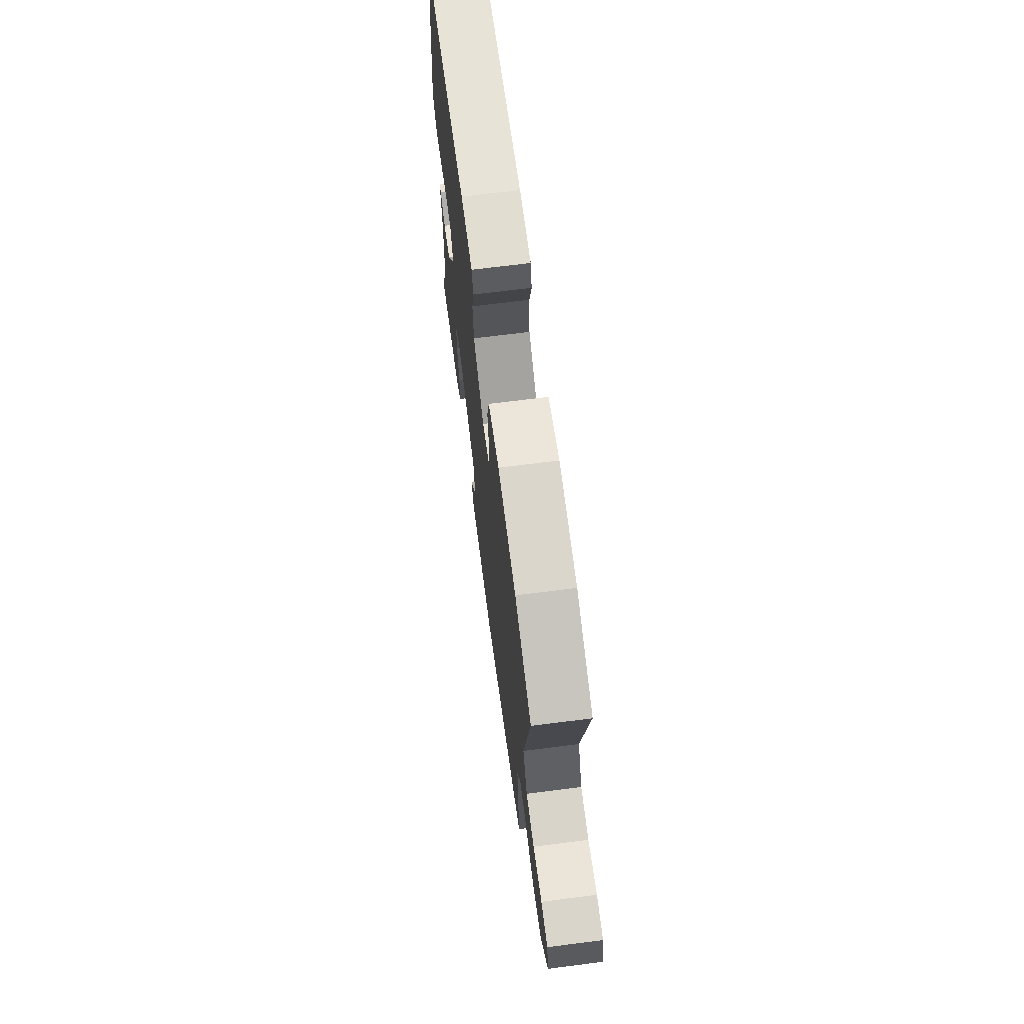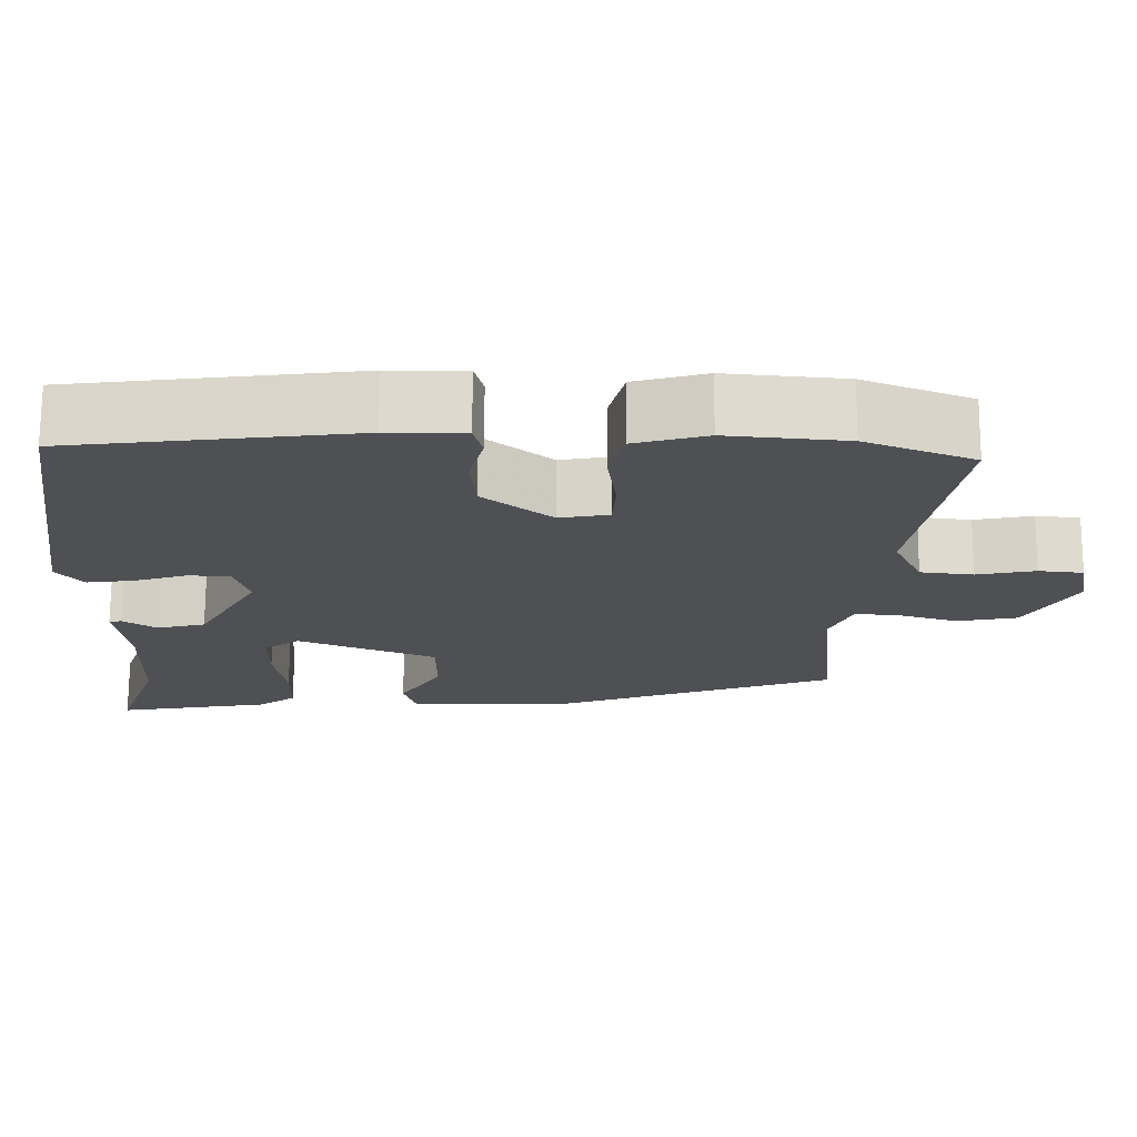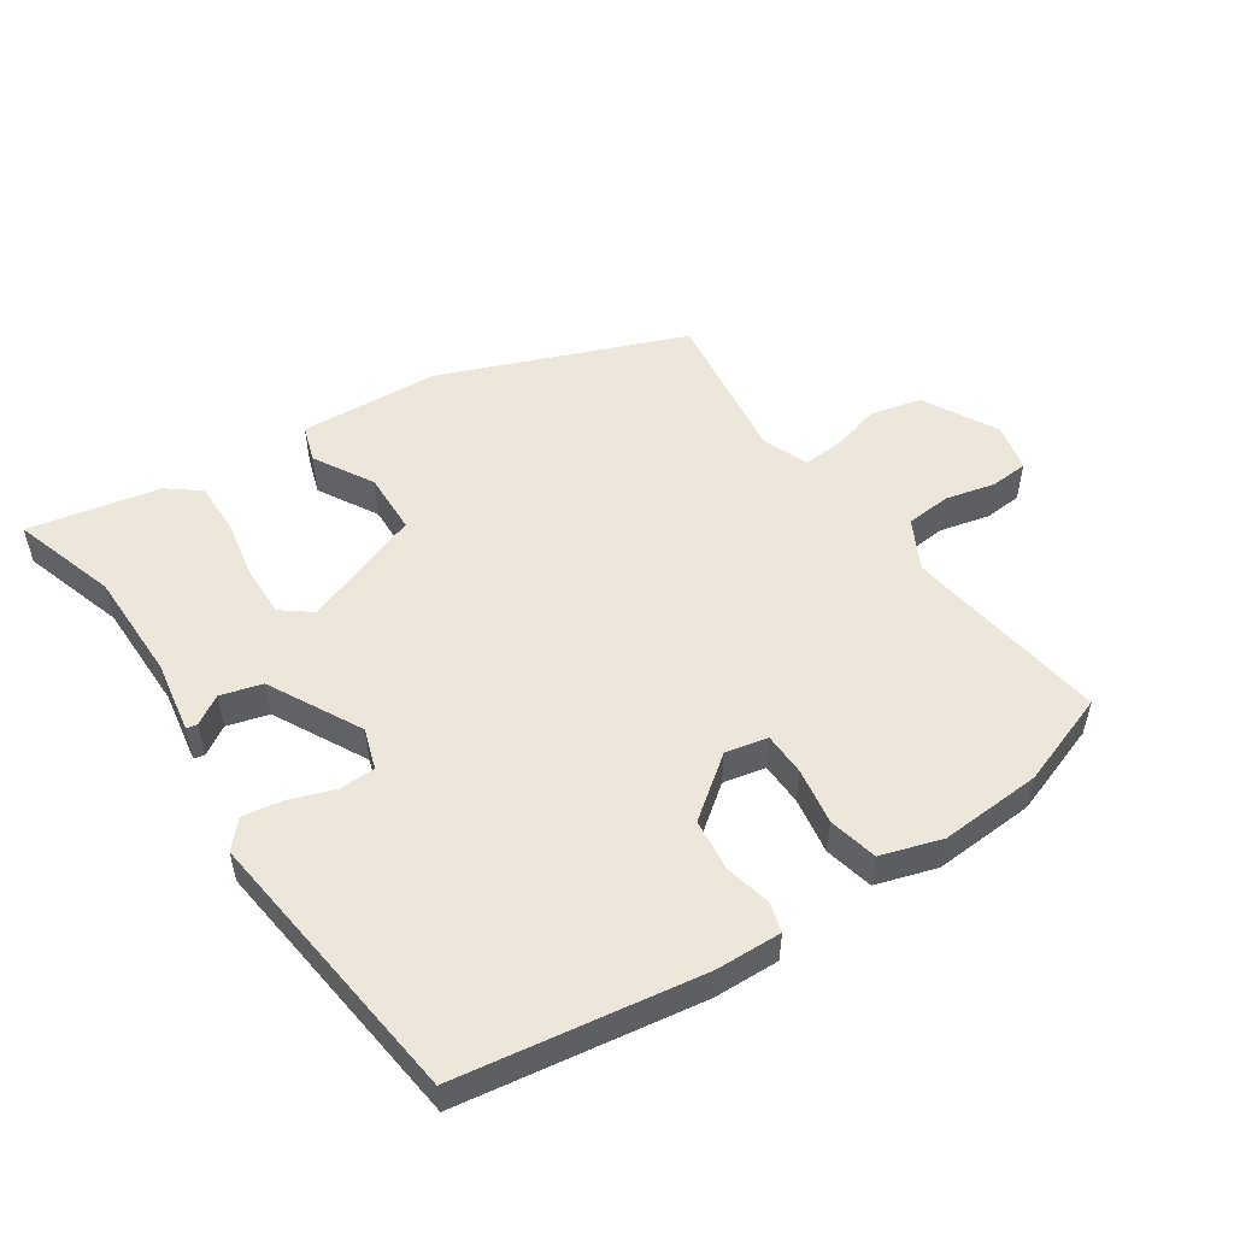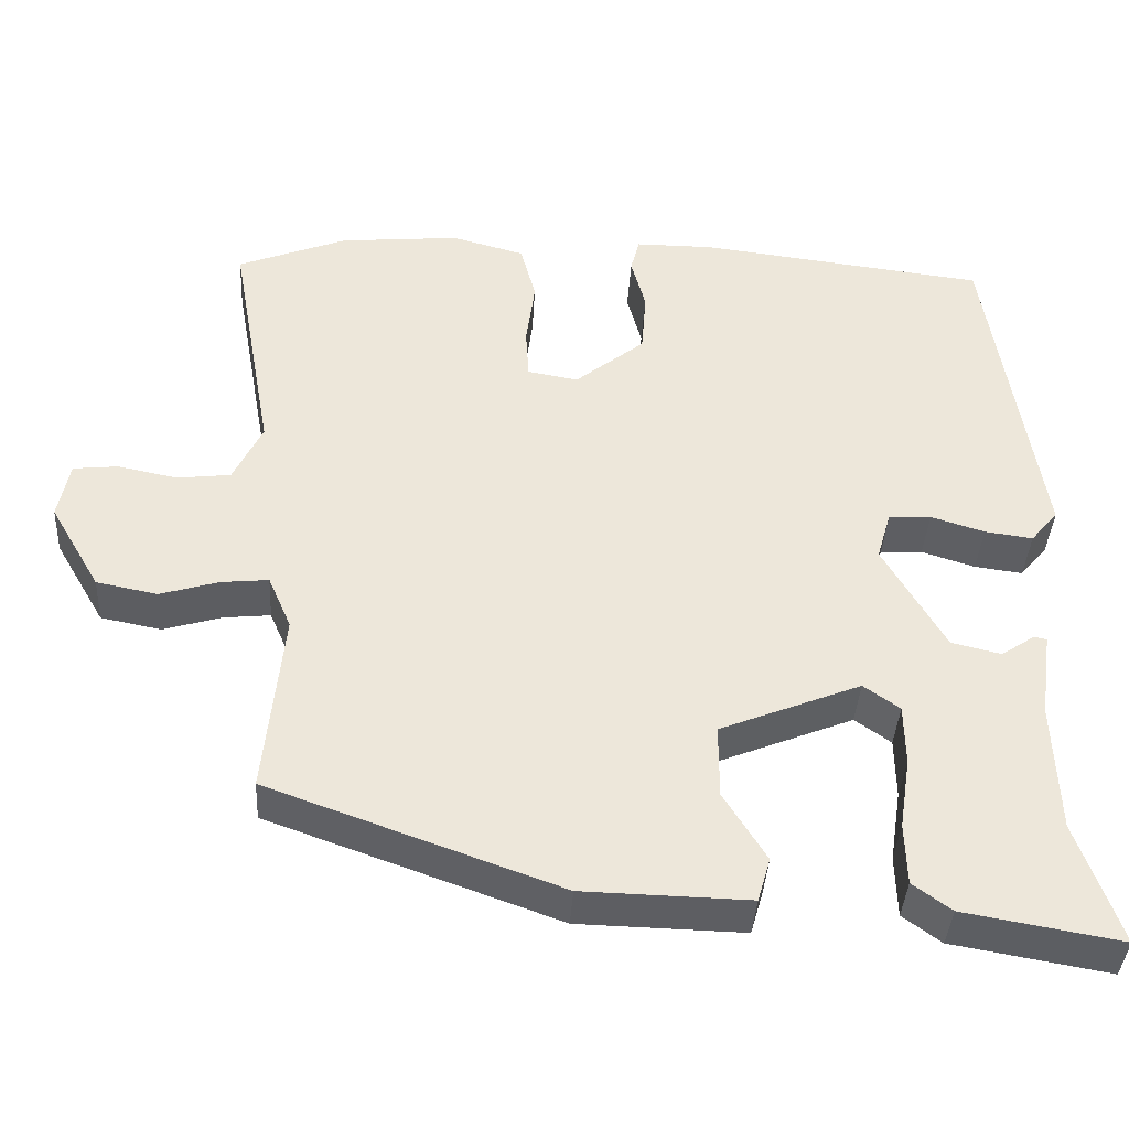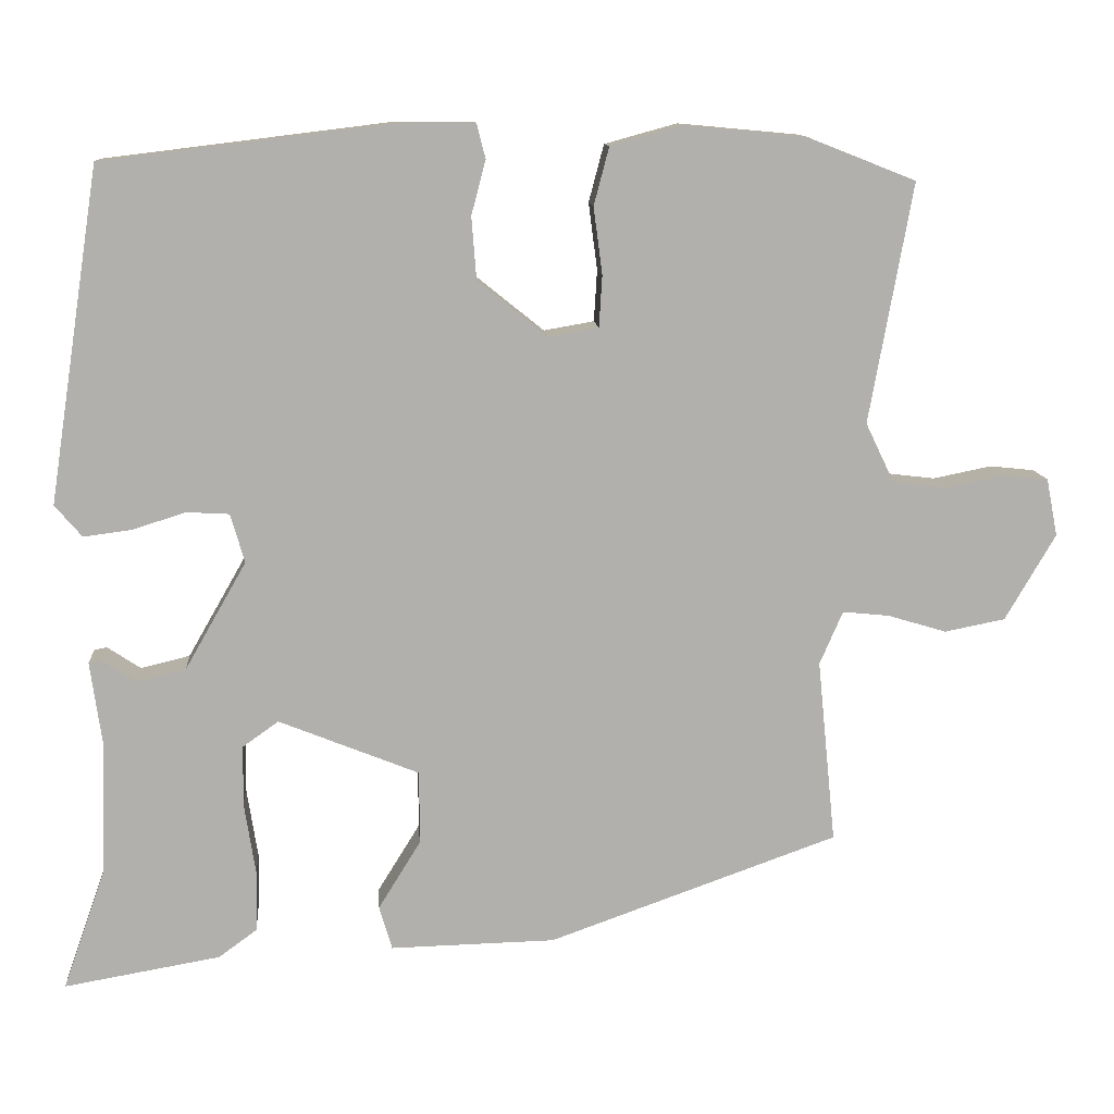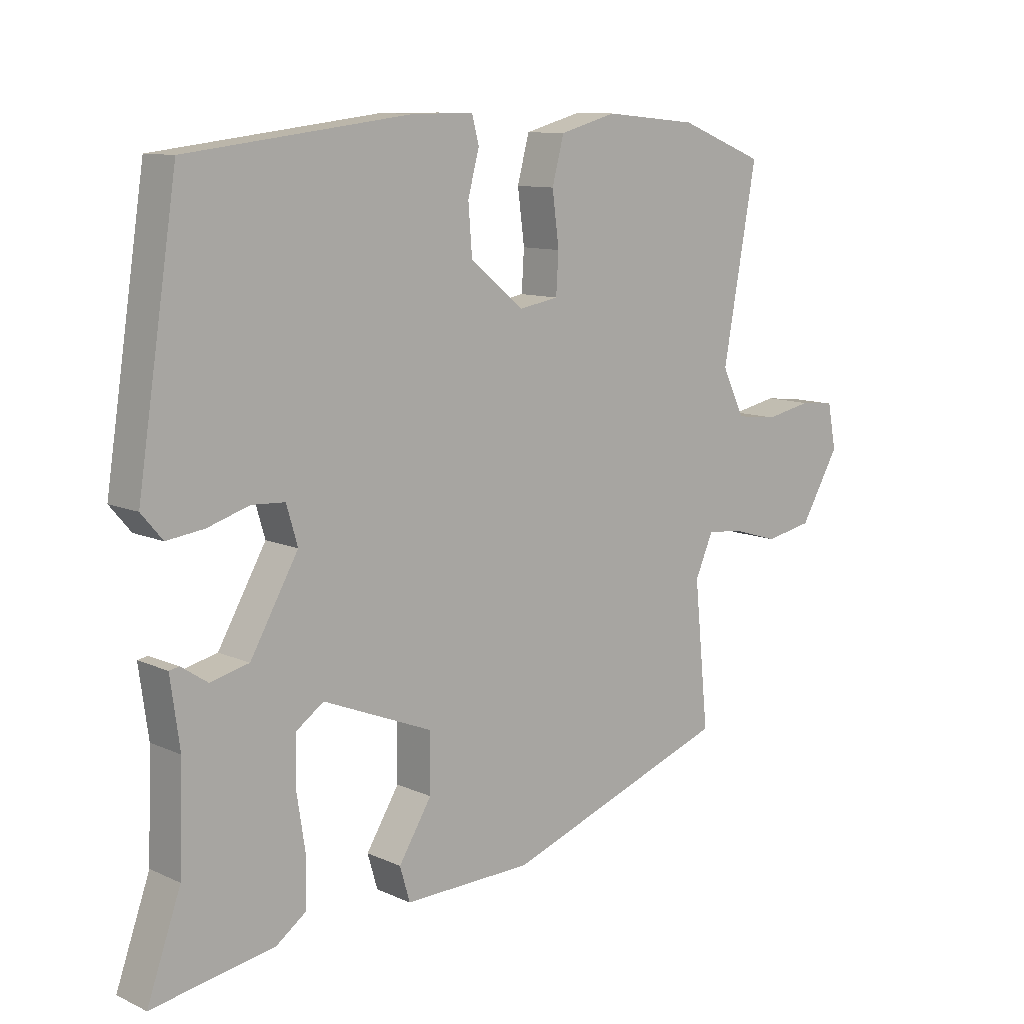
<metadata>
{"format":"obj","ext":"obj","renderer":"f3d","projection":"perspective","resolution":1024,"background":"white","views":[{"elev":68.8,"azim":82.7,"up":"+Z"},{"elev":71.4,"azim":0.3,"up":"+Z"},{"elev":52.4,"azim":-31.9,"up":"+Y"},{"elev":-39.1,"azim":176.7,"up":"+Z"},{"elev":11.6,"azim":-4.3,"up":"+Z"},{"elev":10.5,"azim":-41.6,"up":"+Z"}]}
</metadata>
<code>
v -0.439 0.07 0.504
v -0.079 0.07 0.548
v 0.019 0.07 0.548
v 0.03 0.07 0.505
v 0.012 0.07 0.437
v 0.018 0.07 0.359
v 0.105 0.07 0.289
v 0.168 0.07 0.3
v 0.172 0.07 0.364
v 0.161 0.07 0.448
v 0.18 0.07 0.52
v 0.271 0.07 0.545
v 0.421 0.07 0.531
v 0.558 0.07 0.477
v 0.504 0.07 0.177
v 0.54 0.07 0.102
v 0.607 0.07 0.094
v 0.681 0.07 0.109
v 0.737 0.07 0.103
v 0.751 0.07 0.031
v 0.688 0.07 -0.077
v 0.612 0.07 -0.092
v 0.539 0.07 -0.07
v 0.48 0.07 -0.064
v 0.451 0.07 -0.131
v 0.474 0.07 -0.362
v 0.111 0.07 -0.492
v -0.096 0.07 -0.497
v -0.112 0.07 -0.442
v -0.059 0.07 -0.356
v -0.059 0.07 -0.264
v -0.235 0.07 -0.193
v -0.28 0.07 -0.225
v -0.281 0.07 -0.301
v -0.267 0.07 -0.391
v -0.269 0.07 -0.468
v -0.317 0.07 -0.503
v -0.513 0.07 -0.537
v -0.459 0.07 -0.384
v -0.453 0.07 -0.221
v -0.468 0.07 -0.113
v -0.452 0.07 -0.11
v -0.41 0.07 -0.138
v -0.348 0.07 -0.123
v -0.271 0.07 0.012
v -0.289 0.07 0.073
v -0.342 0.07 0.076
v -0.409 0.07 0.055
v -0.469 0.07 0.047
v -0.503 0.07 0.087
v -0.439 0 0.504
v -0.079 0 0.548
v 0.019 0 0.548
v 0.03 0 0.505
v 0.012 0 0.437
v 0.018 0 0.359
v 0.105 0 0.289
v 0.168 0 0.3
v 0.172 0 0.364
v 0.161 0 0.448
v 0.18 0 0.52
v 0.271 0 0.545
v 0.421 0 0.531
v 0.558 0 0.477
v 0.504 0 0.177
v 0.54 0 0.102
v 0.607 0 0.094
v 0.681 0 0.109
v 0.737 0 0.103
v 0.751 0 0.031
v 0.688 0 -0.077
v 0.612 0 -0.092
v 0.539 0 -0.07
v 0.48 0 -0.064
v 0.451 0 -0.131
v 0.474 0 -0.362
v 0.111 0 -0.492
v -0.096 0 -0.497
v -0.112 0 -0.442
v -0.059 0 -0.356
v -0.059 0 -0.264
v -0.235 0 -0.193
v -0.28 0 -0.225
v -0.281 0 -0.301
v -0.267 0 -0.391
v -0.269 0 -0.468
v -0.317 0 -0.503
v -0.513 0 -0.537
v -0.459 0 -0.384
v -0.453 0 -0.221
v -0.468 0 -0.113
v -0.452 0 -0.11
v -0.41 0 -0.138
v -0.348 0 -0.123
v -0.271 0 0.012
v -0.289 0 0.073
v -0.342 0 0.076
v -0.409 0 0.055
v -0.469 0 0.047
v -0.503 0 0.087
f 3 4 5
f 2 3 5
f 1 2 5
f 50 1 5
f 49 50 5
f 48 49 5
f 47 48 5
f 46 47 5 6
f 45 46 6 7
f 44 45 7 8
f 40 41 42 43
f 39 40 43 44
f 38 39 44
f 37 38 44
f 36 37 44
f 35 36 44
f 34 35 44
f 33 34 44
f 32 33 44 8
f 28 29 30
f 27 28 30
f 26 27 30
f 25 26 30
f 24 25 30 31
f 21 22 23
f 20 21 23
f 19 20 23
f 18 19 23
f 17 18 23
f 16 17 23 24
f 31 32 8
f 24 31 8
f 16 24 8
f 15 16 8
f 13 14 15
f 12 13 15
f 11 12 15
f 10 11 15
f 9 10 15
f 8 9 15
f 55 54 53
f 55 53 52
f 55 52 51
f 55 51 100
f 55 100 99
f 55 99 98
f 55 98 97
f 56 55 97 96
f 57 56 96 95
f 58 57 95 94
f 93 92 91 90
f 94 93 90 89
f 94 89 88
f 94 88 87
f 94 87 86
f 94 86 85
f 94 85 84
f 94 84 83
f 58 94 83 82
f 80 79 78
f 80 78 77
f 80 77 76
f 80 76 75
f 81 80 75 74
f 73 72 71
f 73 71 70
f 73 70 69
f 73 69 68
f 73 68 67
f 74 73 67 66
f 58 82 81
f 58 81 74
f 58 74 66
f 58 66 65
f 65 64 63
f 65 63 62
f 65 62 61
f 65 61 60
f 65 60 59
f 65 59 58
f 1 51 52 2
f 2 52 53 3
f 3 53 54 4
f 4 54 55 5
f 5 55 56 6
f 6 56 57 7
f 7 57 58 8
f 8 58 59 9
f 9 59 60 10
f 10 60 61 11
f 11 61 62 12
f 12 62 63 13
f 13 63 64 14
f 14 64 65 15
f 15 65 66 16
f 16 66 67 17
f 17 67 68 18
f 18 68 69 19
f 19 69 70 20
f 20 70 71 21
f 21 71 72 22
f 22 72 73 23
f 23 73 74 24
f 24 74 75 25
f 25 75 76 26
f 26 76 77 27
f 27 77 78 28
f 28 78 79 29
f 29 79 80 30
f 30 80 81 31
f 31 81 82 32
f 32 82 83 33
f 33 83 84 34
f 34 84 85 35
f 35 85 86 36
f 36 86 87 37
f 37 87 88 38
f 38 88 89 39
f 39 89 90 40
f 40 90 91 41
f 41 91 92 42
f 42 92 93 43
f 43 93 94 44
f 44 94 95 45
f 45 95 96 46
f 46 96 97 47
f 47 97 98 48
f 48 98 99 49
f 49 99 100 50
f 50 100 51 1

</code>
